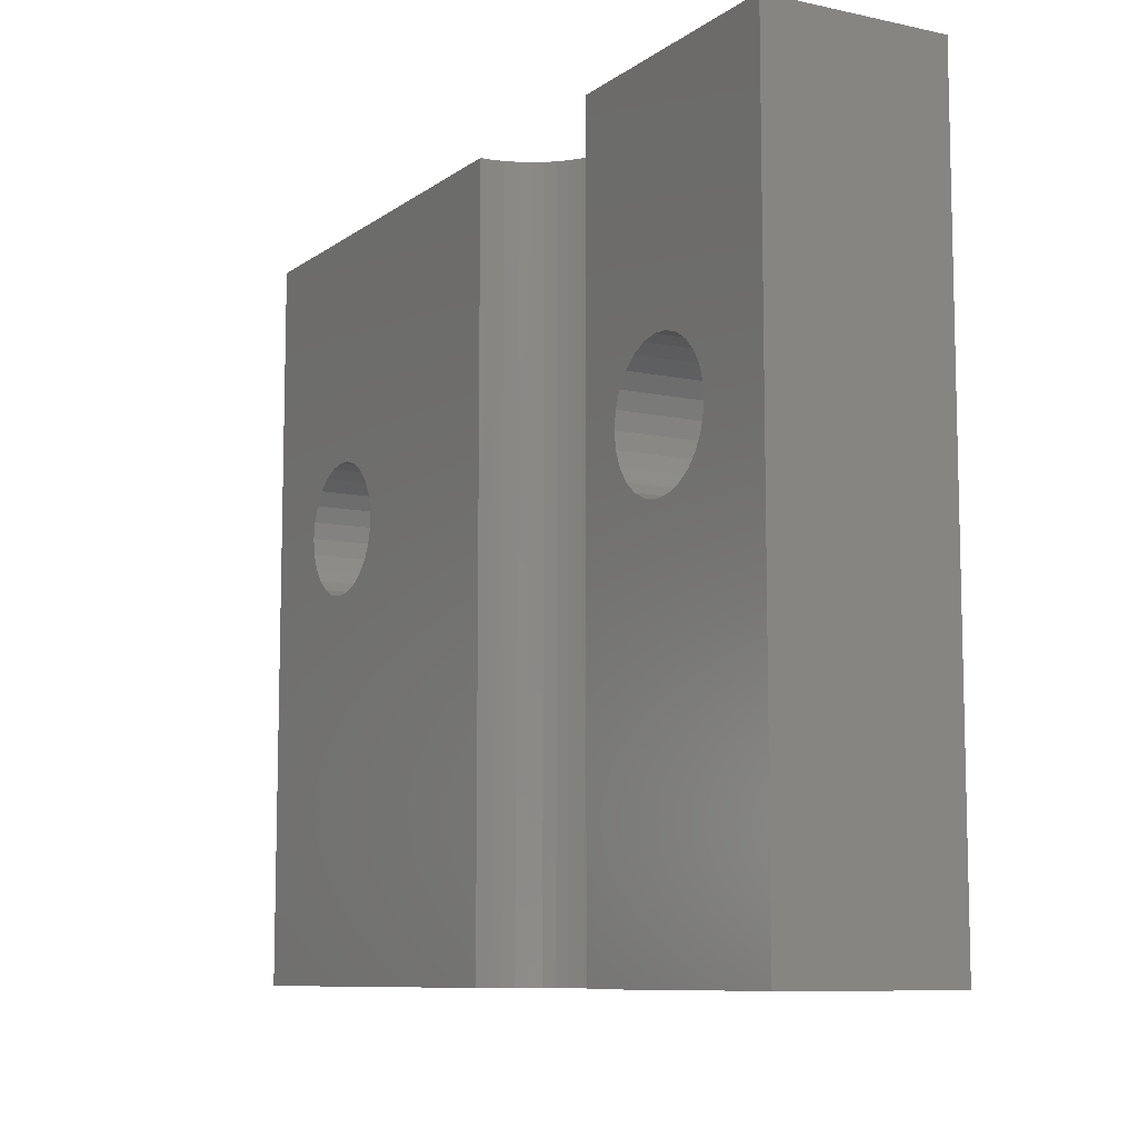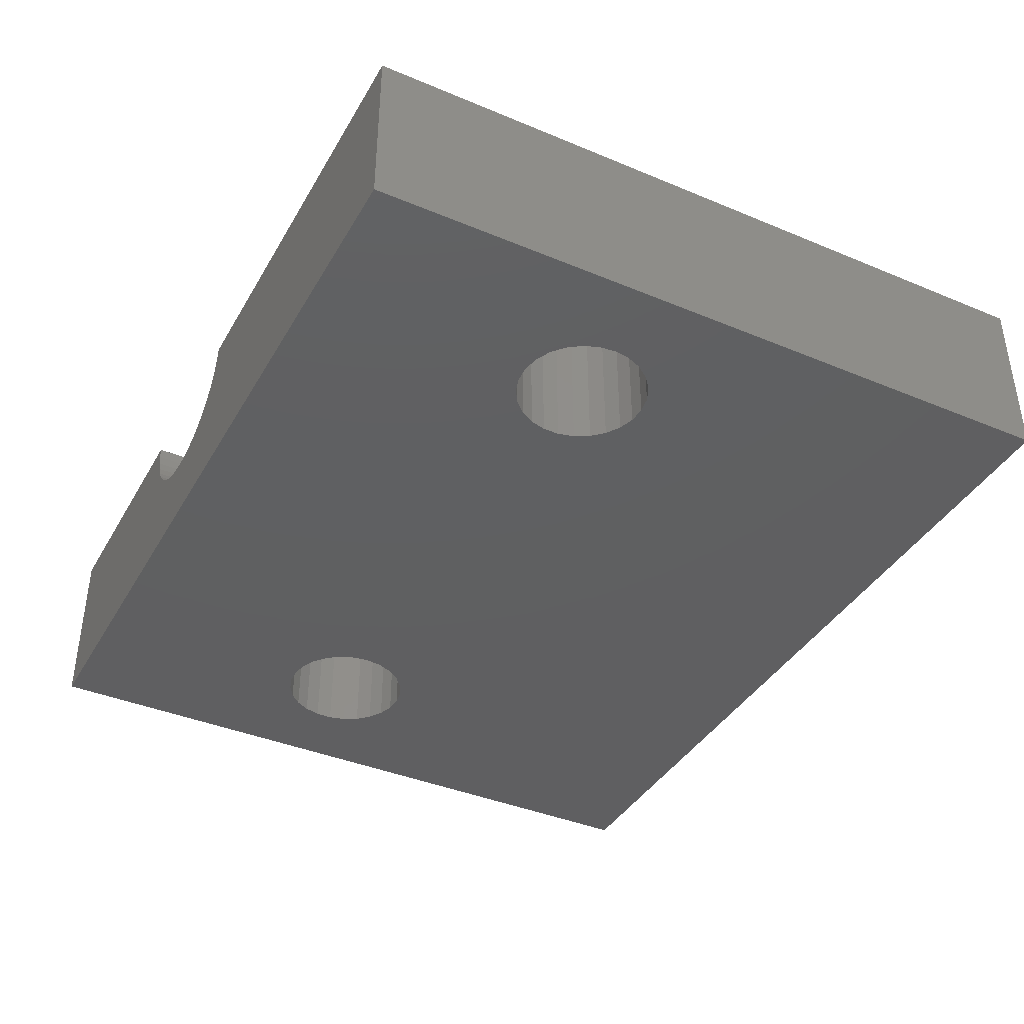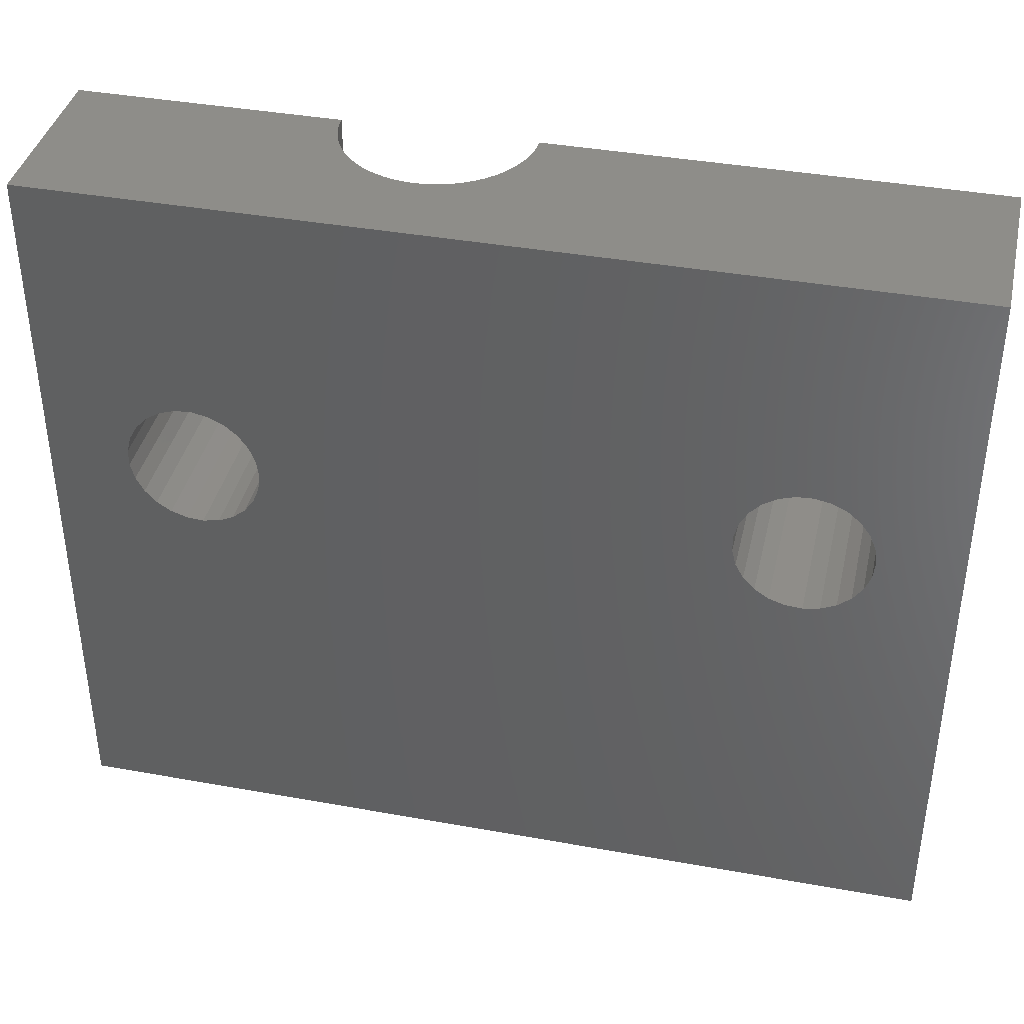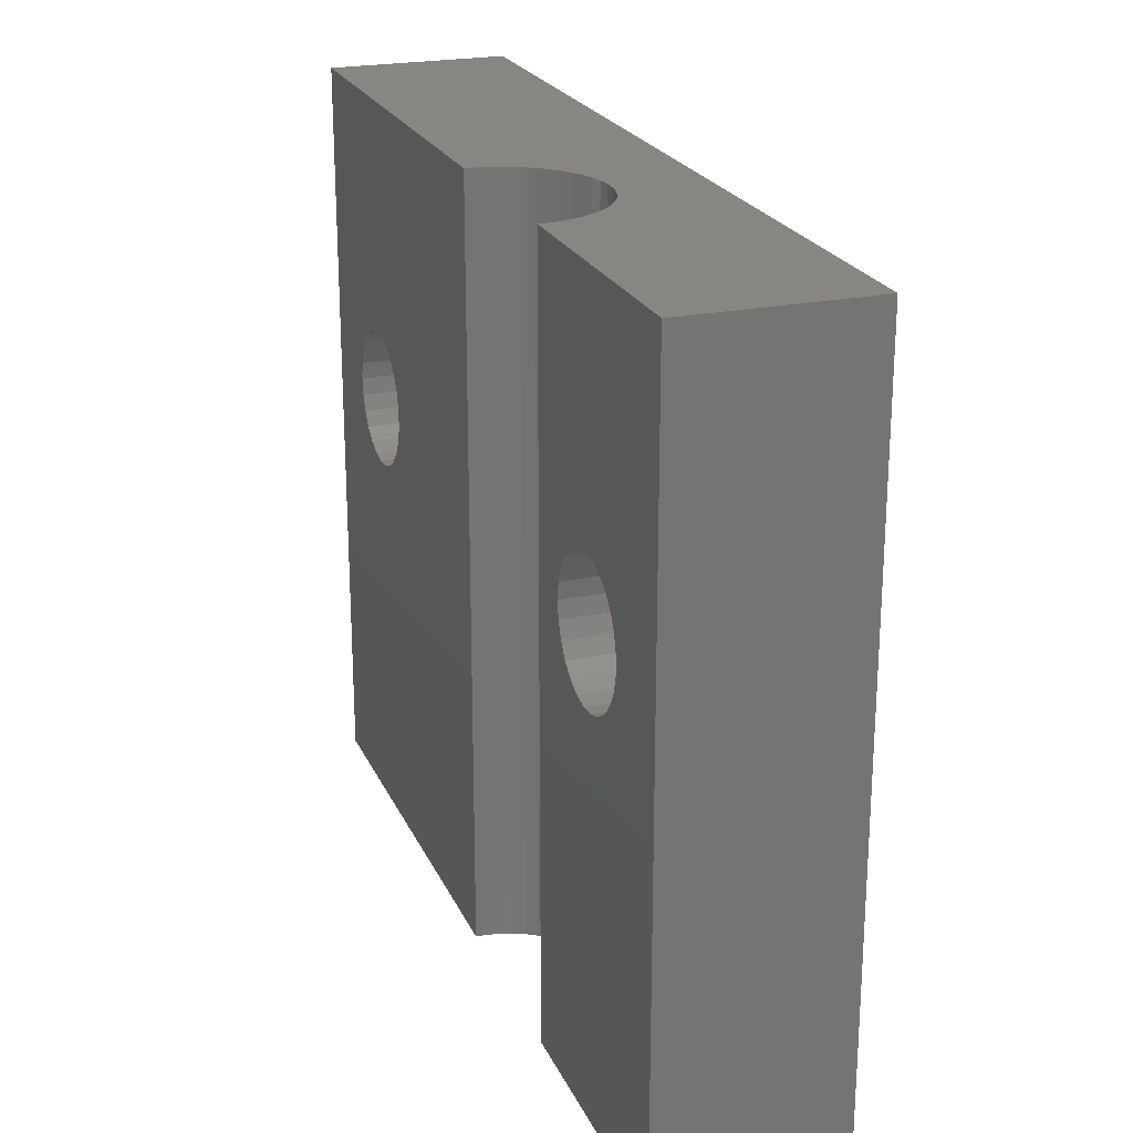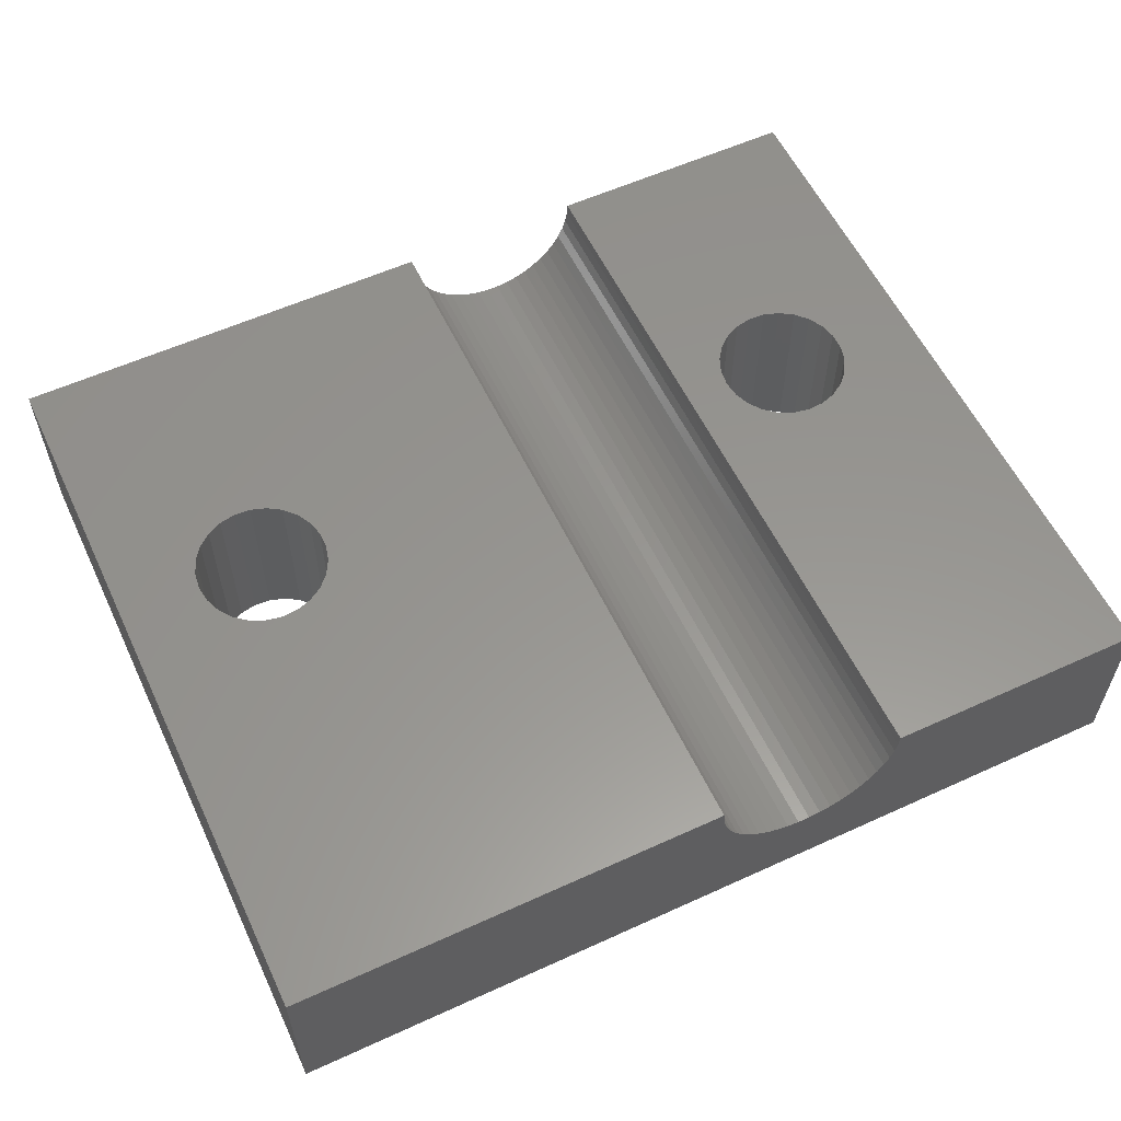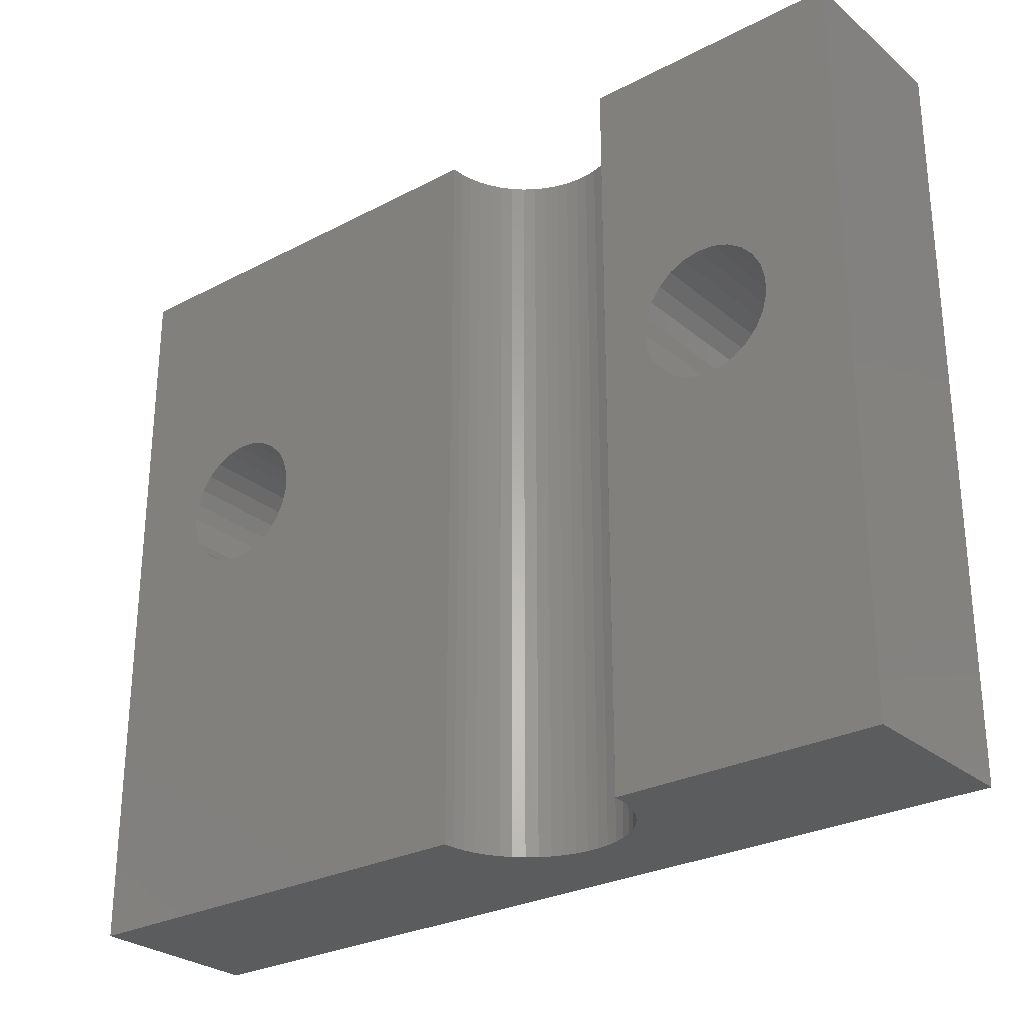
<metadata>
{"format":"stl","ext":"stl","renderer":"f3d","projection":"perspective","resolution":1024,"background":"white","views":[{"elev":-9.1,"azim":-119.7,"up":"+Z"},{"elev":-39.5,"azim":62.6,"up":"+Y"},{"elev":39.3,"azim":12.7,"up":"+Z"},{"elev":22.7,"azim":-109.5,"up":"+Z"},{"elev":57.8,"azim":154.7,"up":"+Y"},{"elev":-27.7,"azim":-141.3,"up":"+Z"}]}
</metadata>
<code>
# stl→obj: 160 verts, 324 faces
v 20 -14.2 25
v 20 -8.2 0
v 20 -8.2 25
v 20 -14.2 0
v 5.175 -8.601 25
v 5.2 -8.2 25
v 5.099 -8.996 25
v 4.975 -9.378 25
v 4.804 -9.742 25
v 4.589 -10.08 25
v 4.333 -10.39 25
v 4.04 -10.67 25
v 3.715 -10.9 25
v 3.362 -11.1 25
v 2.989 -11.24 25
v 2.6 -11.34 25
v 2.201 -11.39 25
v -10 -14.2 25
v 1.799 -11.39 25
v 1.4 -11.34 25
v -10 -8.2 25
v -1.175 -8.601 25
v -1.2 -8.2 25
v -1.099 -8.996 25
v -0.9753 -9.378 25
v -0.8042 -9.742 25
v -0.5889 -10.08 25
v -0.3327 -10.39 25
v -0.03976 -10.67 25
v 0.2854 -10.9 25
v 0.6375 -11.1 25
v 1.011 -11.24 25
v 5.099 -8.996 0
v 5.175 -8.601 0
v 5.2 -8.2 0
v 4.975 -9.378 0
v 4.804 -9.742 0
v 4.589 -10.08 0
v 4.333 -10.39 0
v 4.04 -10.67 0
v 3.715 -10.9 0
v 3.362 -11.1 0
v 2.989 -11.24 0
v 2.6 -11.34 0
v 2.201 -11.39 0
v -10 -14.2 0
v 1.799 -11.39 0
v 1.4 -11.34 0
v 1.011 -11.24 0
v 0.6375 -11.1 0
v 0.2854 -10.9 0
v -0.03976 -10.67 0
v -0.3327 -10.39 0
v -0.5889 -10.08 0
v -0.8042 -9.742 0
v -0.9753 -9.378 0
v -10 -8.2 0
v -1.099 -8.996 0
v -1.175 -8.601 0
v -1.2 -8.2 0
v -5.422 -8.2 17.21
v -4.859 -8.2 17.25
v -4.305 -8.2 17.14
v -3.794 -8.2 16.9
v -3.36 -8.2 16.54
v -3.028 -8.2 16.08
v -2.821 -8.2 15.56
v -2.75 -8.2 15
v -4.305 -8.2 12.86
v -4.859 -8.2 12.75
v -3.794 -8.2 13.1
v -3.36 -8.2 13.46
v -3.028 -8.2 13.92
v -2.821 -8.2 14.44
v -5.958 -8.2 17.04
v -6.434 -8.2 16.73
v -6.82 -8.2 16.32
v -7.092 -8.2 15.83
v -7.232 -8.2 15.28
v -7.232 -8.2 14.72
v -7.092 -8.2 14.17
v -5.422 -8.2 12.79
v -5.958 -8.2 12.96
v -6.434 -8.2 13.27
v -6.82 -8.2 13.68
v 14.58 -8.2 17.21
v 15.14 -8.2 17.25
v 15.7 -8.2 17.14
v 16.21 -8.2 16.9
v 16.64 -8.2 16.54
v 16.97 -8.2 16.08
v 17.18 -8.2 15.56
v 17.25 -8.2 15
v 15.7 -8.2 12.86
v 15.14 -8.2 12.75
v 16.21 -8.2 13.1
v 16.64 -8.2 13.46
v 16.97 -8.2 13.92
v 17.18 -8.2 14.44
v 14.04 -8.2 17.04
v 13.57 -8.2 16.73
v 13.18 -8.2 16.32
v 12.91 -8.2 15.83
v 12.77 -8.2 15.28
v 12.77 -8.2 14.72
v 12.91 -8.2 14.17
v 13.18 -8.2 13.68
v 14.58 -8.2 12.79
v 14.04 -8.2 12.96
v 13.57 -8.2 13.27
v 14.58 -14.2 17.21
v 15.14 -14.2 17.25
v -3.794 -14.2 16.9
v -4.305 -14.2 17.14
v 14.04 -14.2 17.04
v 13.57 -14.2 16.73
v -3.36 -14.2 16.54
v 13.18 -14.2 16.32
v -3.028 -14.2 16.08
v 12.91 -14.2 15.83
v -2.821 -14.2 15.56
v 12.77 -14.2 15.28
v -2.75 -14.2 15
v 12.77 -14.2 14.72
v -2.821 -14.2 14.44
v 12.91 -14.2 14.17
v -3.028 -14.2 13.92
v 13.18 -14.2 13.68
v -3.36 -14.2 13.46
v 13.57 -14.2 13.27
v -3.794 -14.2 13.1
v -4.305 -14.2 12.86
v 14.04 -14.2 12.96
v -4.859 -14.2 12.75
v -4.859 -14.2 17.25
v -5.422 -14.2 17.21
v -5.958 -14.2 17.04
v -6.434 -14.2 16.73
v -6.82 -14.2 16.32
v -7.092 -14.2 15.83
v -7.232 -14.2 15.28
v -7.232 -14.2 14.72
v 14.58 -14.2 12.79
v -5.422 -14.2 12.79
v -5.958 -14.2 12.96
v -6.434 -14.2 13.27
v -6.82 -14.2 13.68
v -7.092 -14.2 14.17
v 15.7 -14.2 17.14
v 16.21 -14.2 16.9
v 16.64 -14.2 16.54
v 16.97 -14.2 16.08
v 17.18 -14.2 15.56
v 17.25 -14.2 15
v 17.18 -14.2 14.44
v 15.14 -14.2 12.75
v 15.7 -14.2 12.86
v 16.97 -14.2 13.92
v 16.64 -14.2 13.46
v 16.21 -14.2 13.1
f 1 2 3
f 2 1 4
f 5 3 6
f 7 3 5
f 3 7 1
f 8 1 7
f 9 1 8
f 10 1 9
f 11 1 10
f 12 1 11
f 13 1 12
f 14 1 13
f 15 1 14
f 16 1 15
f 17 1 16
f 18 17 19
f 18 19 20
f 21 22 23
f 21 24 22
f 21 25 24
f 18 25 21
f 25 18 26
f 26 18 27
f 27 18 28
f 28 18 29
f 29 18 30
f 30 18 31
f 17 18 1
f 32 18 20
f 31 18 32
f 33 2 4
f 2 34 35
f 2 33 34
f 4 36 33
f 4 37 36
f 4 38 37
f 4 39 38
f 4 40 39
f 4 41 40
f 4 42 41
f 4 43 42
f 4 44 43
f 4 45 44
f 46 45 4
f 45 46 47
f 47 46 48
f 46 49 48
f 46 50 49
f 46 51 50
f 46 52 51
f 46 53 52
f 46 54 53
f 46 55 54
f 46 56 55
f 57 56 46
f 56 57 58
f 58 57 59
f 59 57 60
f 46 21 57
f 21 46 18
f 61 23 62
f 23 63 62
f 23 64 63
f 23 65 64
f 23 66 65
f 23 67 66
f 23 68 67
f 60 68 23
f 69 60 70
f 71 60 69
f 72 60 71
f 73 60 72
f 74 60 73
f 68 60 74
f 23 61 21
f 75 21 61
f 76 21 75
f 77 21 76
f 78 21 77
f 79 21 78
f 80 21 79
f 57 80 81
f 60 82 70
f 57 82 60
f 82 57 83
f 83 57 84
f 84 57 85
f 80 57 21
f 85 57 81
f 86 3 87
f 3 88 87
f 3 89 88
f 3 90 89
f 3 91 90
f 3 92 91
f 3 93 92
f 2 93 3
f 94 2 95
f 96 2 94
f 97 2 96
f 98 2 97
f 99 2 98
f 93 2 99
f 3 86 6
f 100 6 86
f 101 6 100
f 102 6 101
f 103 6 102
f 104 6 103
f 105 6 104
f 35 105 106
f 35 106 107
f 2 108 95
f 35 108 2
f 108 35 109
f 109 35 110
f 110 35 107
f 105 35 6
f 1 111 112
f 113 18 114
f 18 115 111
f 116 18 113
f 18 116 115
f 117 116 113
f 117 118 116
f 119 118 117
f 119 120 118
f 121 120 119
f 121 122 120
f 123 122 121
f 123 124 122
f 125 124 123
f 125 126 124
f 127 126 125
f 127 128 126
f 129 128 127
f 129 130 128
f 131 130 129
f 4 130 131
f 46 131 132
f 130 4 133
f 46 132 134
f 131 46 4
f 114 18 135
f 18 136 135
f 18 137 136
f 18 138 137
f 18 139 138
f 18 140 139
f 18 141 140
f 18 142 141
f 46 142 18
f 133 4 143
f 144 46 134
f 145 46 144
f 146 46 145
f 147 46 146
f 148 46 147
f 142 46 148
f 18 111 1
f 149 1 112
f 150 1 149
f 151 1 150
f 152 1 151
f 153 1 152
f 154 1 153
f 4 154 155
f 143 4 156
f 156 4 157
f 154 4 1
f 158 4 155
f 159 4 158
f 160 4 159
f 157 4 160
f 42 15 14
f 15 42 43
f 25 58 24
f 58 25 56
f 51 29 30
f 29 51 52
f 24 59 22
f 59 24 58
f 38 9 37
f 9 38 10
f 43 16 15
f 16 43 44
f 34 6 35
f 6 34 5
f 40 13 12
f 13 40 41
f 45 19 17
f 19 45 47
f 33 5 34
f 5 33 7
f 27 55 26
f 55 27 54
f 52 28 29
f 28 52 53
f 37 8 36
f 8 37 9
f 28 54 27
f 54 28 53
f 41 14 13
f 14 41 42
f 26 56 25
f 56 26 55
f 39 10 38
f 10 39 11
f 36 7 33
f 7 36 8
f 49 31 32
f 31 49 50
f 22 60 23
f 60 22 59
f 48 32 20
f 32 48 49
f 44 17 16
f 17 44 45
f 47 20 19
f 20 47 48
f 50 30 31
f 30 50 51
f 39 12 11
f 12 39 40
f 69 131 71
f 131 69 132
f 141 80 79
f 80 141 142
f 127 74 73
f 74 127 125
f 114 64 113
f 64 114 63
f 113 65 117
f 65 113 64
f 70 132 69
f 132 70 134
f 123 67 68
f 67 123 121
f 142 81 80
f 81 142 148
f 119 65 66
f 65 119 117
f 135 63 114
f 63 135 62
f 83 144 82
f 144 83 145
f 71 129 72
f 129 71 131
f 125 68 74
f 68 125 123
f 139 78 77
f 78 139 140
f 136 62 135
f 62 136 61
f 129 73 72
f 73 129 127
f 82 134 70
f 134 82 144
f 84 145 83
f 145 84 146
f 121 66 67
f 66 121 119
f 137 61 136
f 61 137 75
f 138 77 76
f 77 138 139
f 147 84 85
f 84 147 146
f 140 79 78
f 79 140 141
f 138 75 137
f 75 138 76
f 148 85 81
f 85 148 147
f 94 160 96
f 160 94 157
f 122 105 104
f 105 122 124
f 152 90 91
f 90 152 151
f 158 99 98
f 99 158 155
f 149 89 150
f 89 149 88
f 150 90 151
f 90 150 89
f 95 157 94
f 157 95 156
f 154 92 93
f 92 154 153
f 159 98 97
f 98 159 158
f 112 88 149
f 88 112 87
f 109 143 108
f 143 109 133
f 96 159 97
f 159 96 160
f 155 93 99
f 93 155 154
f 118 103 102
f 103 118 120
f 111 87 112
f 87 111 86
f 108 156 95
f 156 108 143
f 110 133 109
f 133 110 130
f 126 107 106
f 107 126 128
f 124 106 105
f 106 124 126
f 116 100 115
f 100 116 101
f 116 102 101
f 102 116 118
f 128 110 107
f 110 128 130
f 120 104 103
f 104 120 122
f 153 91 92
f 91 153 152
f 115 86 111
f 86 115 100

</code>
